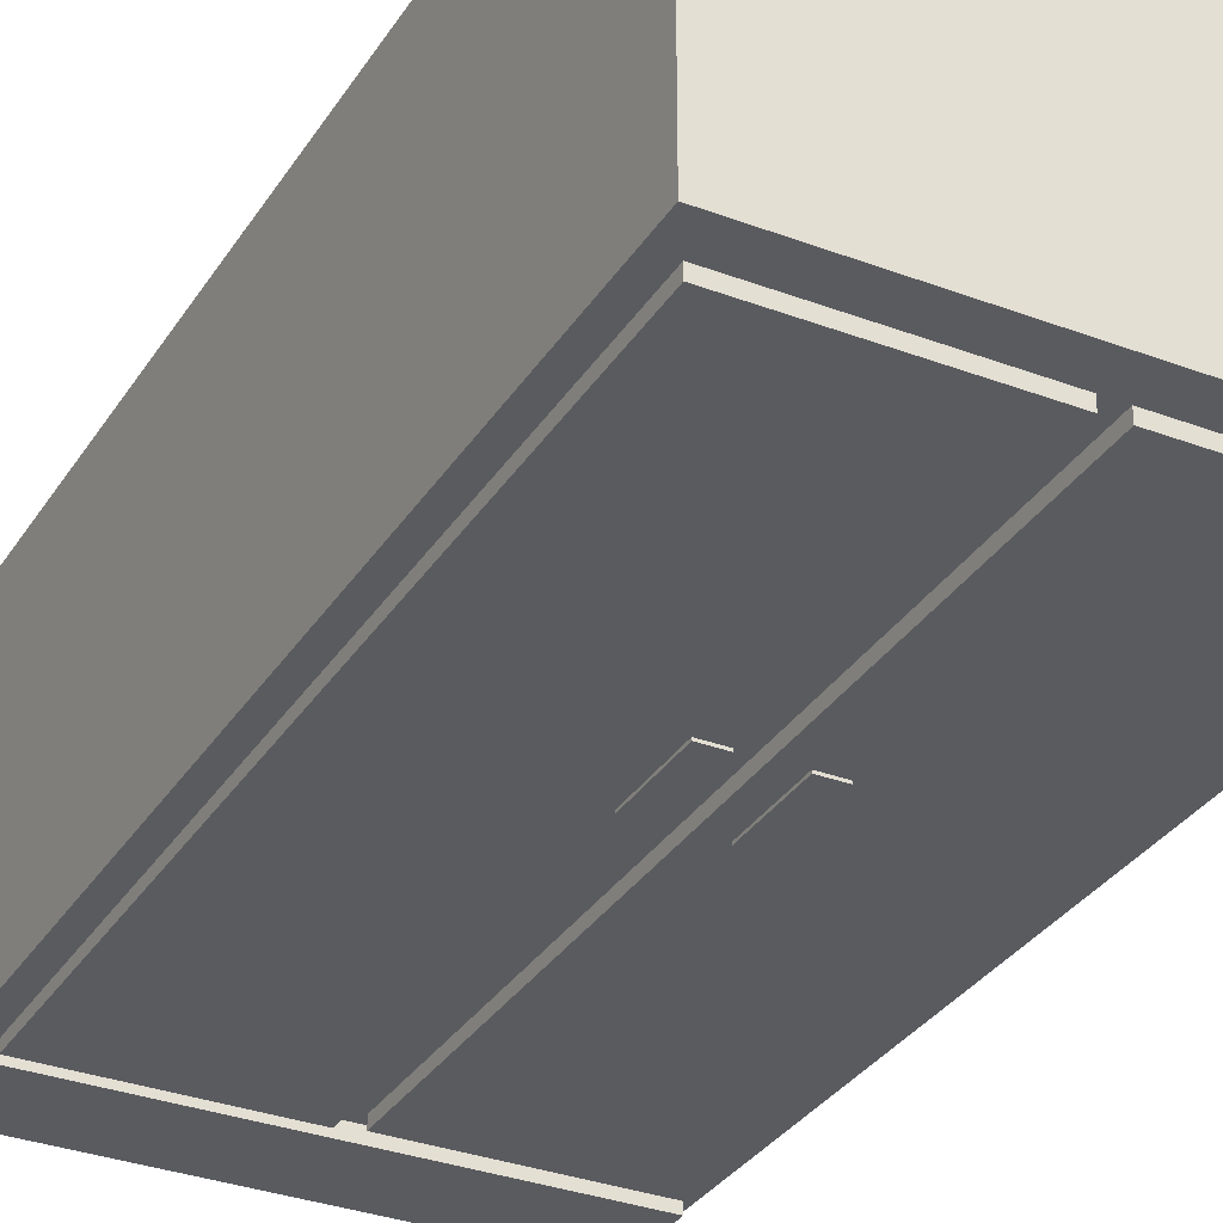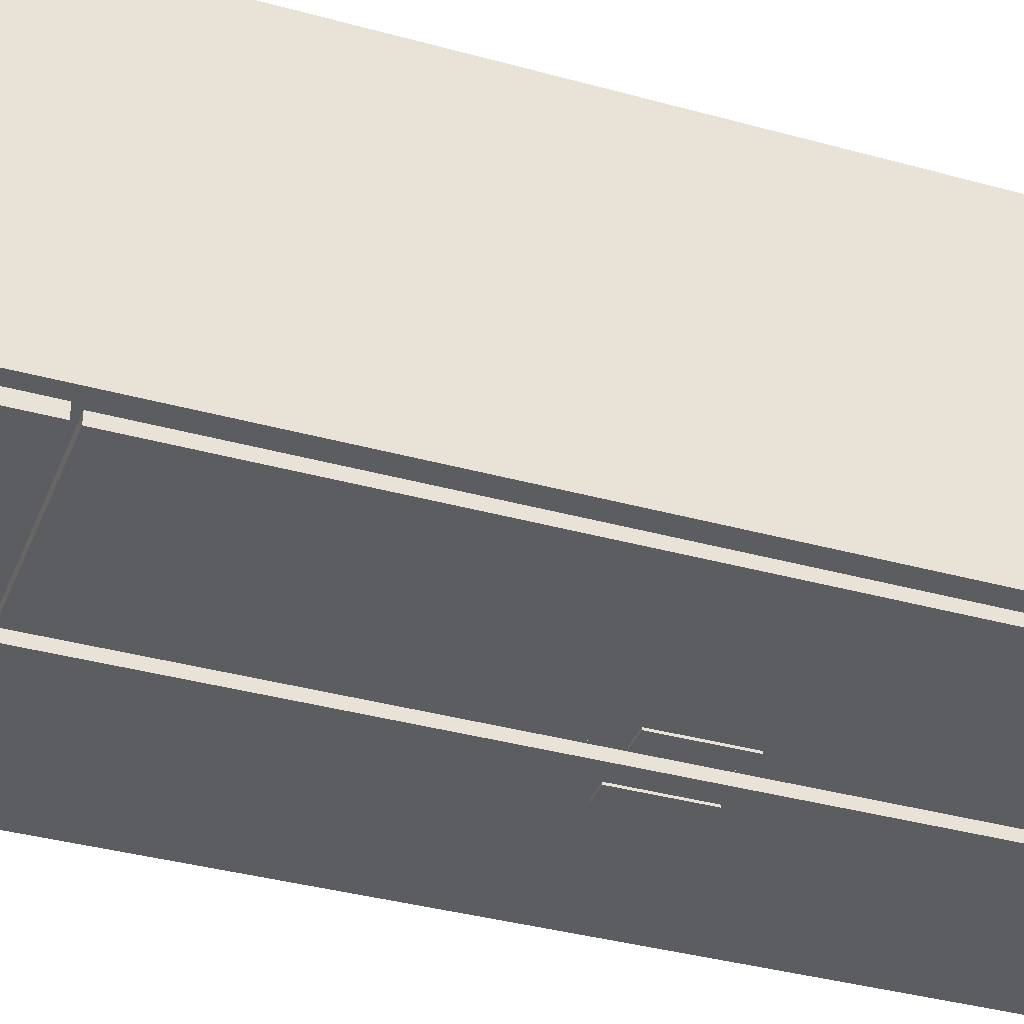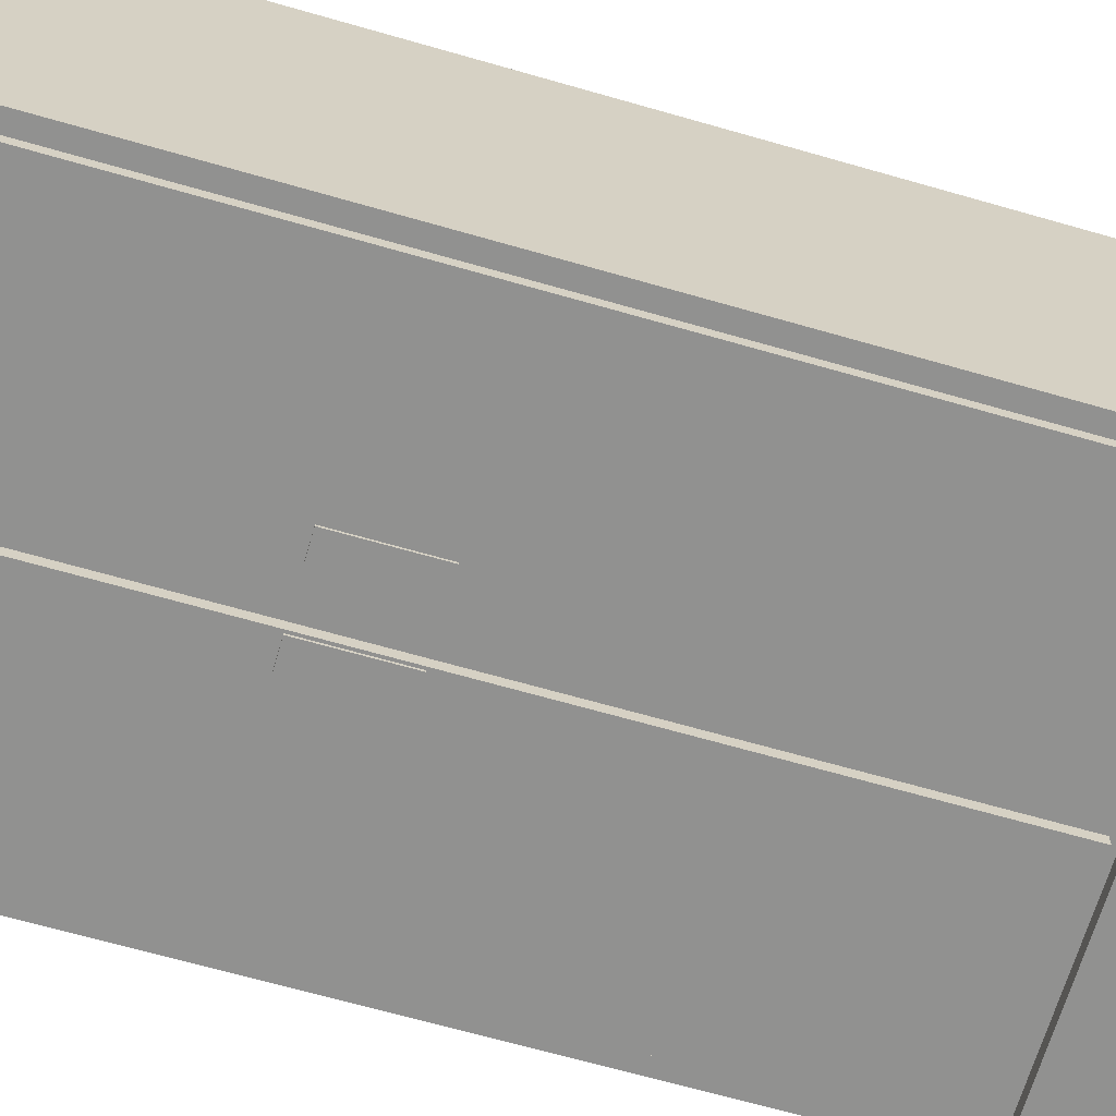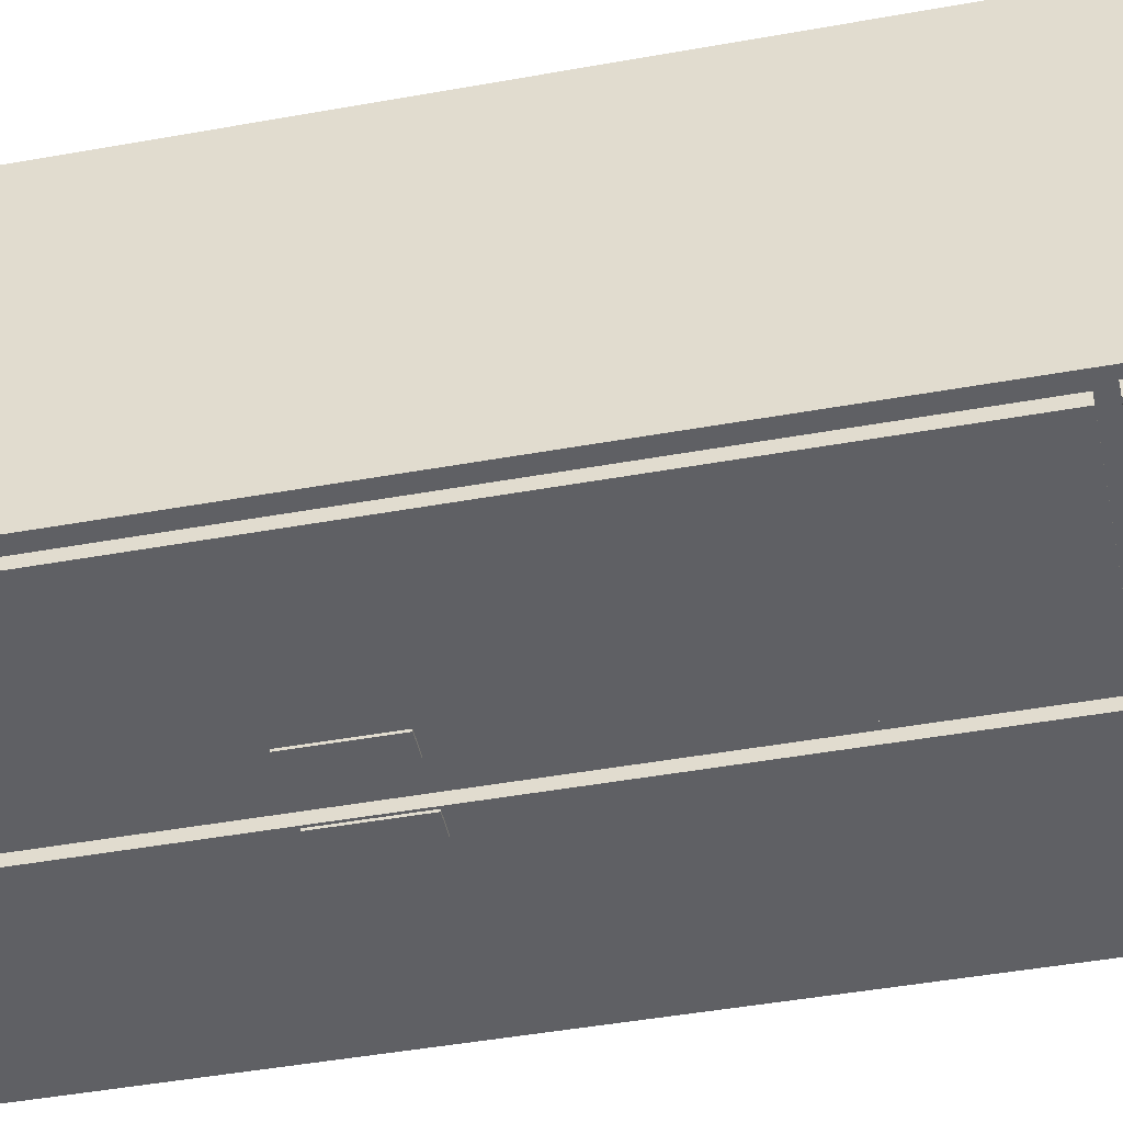
<metadata>
{"format":"obj","ext":"obj","renderer":"f3d","projection":"perspective","resolution":1024,"background":"white","views":[{"elev":-32.7,"azim":152.4,"up":"+Z"},{"elev":-36.2,"azim":70.0,"up":"+Z"},{"elev":-66.0,"azim":-106.2,"up":"+Z"},{"elev":-45.3,"azim":-78.2,"up":"+Z"}]}
</metadata>
<code>
o StorageUnit(A)
g StorageUnit(A)
v -1.341 0.2476 0.848
v -1.255 0.2476 0.848
v -1.341 0.2128 0.9319
v -1.255 0.2128 0.9319
v -1.341 0.2128 0.9319
v -1.255 0.2128 0.9319
v -1.341 0.1289 0.9667
v -1.255 0.1289 0.9667
v -1.341 0.1289 0.9667
v -1.255 0.1289 0.9667
v -1.341 0.04491 0.9319
v -1.255 0.04491 0.9319
v -1.341 0.04491 0.9319
v -1.255 0.04491 0.9319
v -1.341 0.01014 0.848
v -1.255 0.01014 0.848
v -1.341 0.01014 0.848
v -1.255 0.01014 0.848
v -1.341 0.04491 0.764
v -1.255 0.04491 0.764
v -1.341 0.04491 0.764
v -1.255 0.04491 0.764
v -1.341 0.1289 0.7293
v -1.255 0.1289 0.7293
v -1.341 0.1289 0.7293
v -1.255 0.1289 0.7293
v -1.341 0.2128 0.764
v -1.255 0.2128 0.764
v -1.341 0.2128 0.764
v -1.255 0.2128 0.764
v -1.341 0.2476 0.848
v -1.255 0.2476 0.848
v -1.341 0.2476 0.848
v -1.341 0.1289 0.848
v -1.341 0.2128 0.9319
v -1.255 0.2476 0.848
v -1.255 0.1289 0.848
v -1.255 0.2128 0.9319
v -1.341 0.2128 0.9319
v -1.341 0.1289 0.848
v -1.341 0.1289 0.9667
v -1.255 0.2128 0.9319
v -1.255 0.1289 0.848
v -1.255 0.1289 0.9667
v -1.341 0.1289 0.9667
v -1.341 0.1289 0.848
v -1.341 0.04491 0.9319
v -1.255 0.1289 0.9667
v -1.255 0.1289 0.848
v -1.255 0.04491 0.9319
v -1.341 0.04491 0.9319
v -1.341 0.1289 0.848
v -1.341 0.01014 0.848
v -1.255 0.04491 0.9319
v -1.255 0.1289 0.848
v -1.255 0.01014 0.848
v -1.341 0.01014 0.848
v -1.341 0.1289 0.848
v -1.341 0.04491 0.764
v -1.255 0.01014 0.848
v -1.255 0.1289 0.848
v -1.255 0.04491 0.764
v -1.341 0.04491 0.764
v -1.341 0.1289 0.848
v -1.341 0.1289 0.7293
v -1.255 0.04491 0.764
v -1.255 0.1289 0.848
v -1.255 0.1289 0.7293
v -1.341 0.1289 0.7293
v -1.341 0.1289 0.848
v -1.341 0.2128 0.764
v -1.255 0.1289 0.7293
v -1.255 0.1289 0.848
v -1.255 0.2128 0.764
v -1.341 0.2128 0.764
v -1.341 0.1289 0.848
v -1.341 0.2476 0.848
v -1.255 0.2128 0.764
v -1.255 0.1289 0.848
v -1.255 0.2476 0.848
v 0.07581 0.2059 0.92
v -1.402 0.2059 0.92
v 0.07581 1.206 0.92
v -1.402 1.206 0.92
v -1.402 0.2059 0.92
v -1.402 0.2059 -0.08001
v -1.402 1.206 0.92
v -1.402 1.206 -0.08001
v -1.402 0.2059 -0.08001
v 0.07581 0.2059 -0.08001
v -1.402 1.206 -0.08001
v 0.07581 1.206 -0.08001
v 0.07581 0.2059 -0.08001
v 0.07581 0.2059 0.92
v 0.07581 1.206 -0.08001
v 0.07581 1.206 0.92
v 0.07581 3.206 0.92
v -1.402 3.206 0.92
v 0.07581 3.206 -0.08001
v -1.402 3.206 -0.08001
v 0.07581 0.2059 -0.08001
v -1.402 0.2059 -0.08001
v 0.07581 0.2059 0.92
v -1.402 0.2059 0.92
v 0.07581 1.206 0.92
v -1.402 1.206 0.92
v 0.07581 2.206 0.92
v -1.402 2.206 0.92
v 0.07581 1.206 -0.08001
v 0.07581 1.206 0.92
v 0.07581 2.206 -0.08001
v 0.07581 2.206 0.92
v -1.402 1.206 0.92
v -1.402 1.206 -0.08001
v -1.402 2.206 0.92
v -1.402 2.206 -0.08001
v -1.402 1.206 -0.08001
v 0.07581 1.206 -0.08001
v -1.402 2.206 -0.08001
v 0.07581 2.206 -0.08001
v 0.07581 2.206 0.92
v -1.402 2.206 0.92
v 0.07581 3.206 0.92
v -1.402 3.206 0.92
v 0.07581 2.206 -0.08001
v 0.07581 2.206 0.92
v 0.07581 3.206 -0.08001
v 0.07581 3.206 0.92
v -1.402 2.206 0.92
v -1.402 2.206 -0.08001
v -1.402 3.206 0.92
v -1.402 3.206 -0.08001
v -1.402 2.206 -0.08001
v 0.07581 2.206 -0.08001
v -1.402 3.206 -0.08001
v 0.07581 3.206 -0.08001
v -0.55 1.835 -0.06729
v -0.6239 1.835 -0.06729
v -0.55 2.09 -0.06729
v -0.6239 2.09 -0.06729
v -0.6239 1.835 -0.06729
v -0.6239 1.835 -0.1207
v -0.6239 2.09 -0.06729
v -0.6239 2.09 -0.1207
v -0.6239 1.835 -0.1207
v -0.55 1.835 -0.1207
v -0.6239 2.09 -0.1207
v -0.55 2.09 -0.1207
v -0.55 1.835 -0.1207
v -0.55 1.835 -0.06729
v -0.55 2.09 -0.1207
v -0.55 2.09 -0.06729
v -0.55 2.09 -0.06729
v -0.6239 2.09 -0.06729
v -0.55 2.09 -0.1207
v -0.6239 2.09 -0.1207
v -0.55 1.835 -0.1207
v -0.6239 1.835 -0.1207
v -0.55 1.835 -0.06729
v -0.6239 1.835 -0.06729
v -0.07295 0.2476 0.004995
v 0.01257 0.2476 0.004995
v -0.07295 0.2128 0.08894
v 0.01257 0.2128 0.08894
v -0.07295 0.2128 0.08894
v 0.01257 0.2128 0.08894
v -0.07295 0.1289 0.1237
v 0.01257 0.1289 0.1237
v -0.07295 0.1289 0.1237
v 0.01257 0.1289 0.1237
v -0.07295 0.04491 0.08894
v 0.01257 0.04491 0.08894
v -0.07295 0.04491 0.08894
v 0.01257 0.04491 0.08894
v -0.07295 0.01014 0.004995
v 0.01257 0.01014 0.004995
v -0.07295 0.01014 0.004995
v 0.01257 0.01014 0.004995
v -0.07295 0.04491 -0.07896
v 0.01257 0.04491 -0.07896
v -0.07295 0.04491 -0.07896
v 0.01257 0.04491 -0.07896
v -0.07295 0.1289 -0.1137
v 0.01257 0.1289 -0.1137
v -0.07295 0.1289 -0.1137
v 0.01257 0.1289 -0.1137
v -0.07295 0.2128 -0.07896
v 0.01257 0.2128 -0.07896
v -0.07295 0.2128 -0.07896
v 0.01257 0.2128 -0.07896
v -0.07295 0.2476 0.004995
v 0.01257 0.2476 0.004995
v -0.07295 0.2476 0.004995
v -0.07295 0.1289 0.004995
v -0.07295 0.2128 0.08894
v 0.01257 0.2476 0.004995
v 0.01257 0.1289 0.004995
v 0.01257 0.2128 0.08894
v -0.07295 0.2128 0.08894
v -0.07295 0.1289 0.004995
v -0.07295 0.1289 0.1237
v 0.01257 0.2128 0.08894
v 0.01257 0.1289 0.004995
v 0.01257 0.1289 0.1237
v -0.07295 0.1289 0.1237
v -0.07295 0.1289 0.004995
v -0.07295 0.04491 0.08894
v 0.01257 0.1289 0.1237
v 0.01257 0.1289 0.004995
v 0.01257 0.04491 0.08894
v -0.07295 0.04491 0.08894
v -0.07295 0.1289 0.004995
v -0.07295 0.01014 0.004995
v 0.01257 0.04491 0.08894
v 0.01257 0.1289 0.004995
v 0.01257 0.01014 0.004995
v -0.07295 0.01014 0.004995
v -0.07295 0.1289 0.004995
v -0.07295 0.04491 -0.07896
v 0.01257 0.01014 0.004995
v 0.01257 0.1289 0.004995
v 0.01257 0.04491 -0.07896
v -0.07295 0.04491 -0.07896
v -0.07295 0.1289 0.004995
v -0.07295 0.1289 -0.1137
v 0.01257 0.04491 -0.07896
v 0.01257 0.1289 0.004995
v 0.01257 0.1289 -0.1137
v -0.07295 0.1289 -0.1137
v -0.07295 0.1289 0.004995
v -0.07295 0.2128 -0.07896
v 0.01257 0.1289 -0.1137
v 0.01257 0.1289 0.004995
v 0.01257 0.2128 -0.07896
v -0.07295 0.2128 -0.07896
v -0.07295 0.1289 0.004995
v -0.07295 0.2476 0.004995
v 0.01257 0.2128 -0.07896
v 0.01257 0.1289 0.004995
v 0.01257 0.2476 0.004995
v -1.341 0.2476 0.004995
v -1.255 0.2476 0.004995
v -1.341 0.2128 0.08894
v -1.255 0.2128 0.08894
v -1.341 0.2128 0.08894
v -1.255 0.2128 0.08894
v -1.341 0.1289 0.1237
v -1.255 0.1289 0.1237
v -1.341 0.1289 0.1237
v -1.255 0.1289 0.1237
v -1.341 0.04491 0.08894
v -1.255 0.04491 0.08894
v -1.341 0.04491 0.08894
v -1.255 0.04491 0.08894
v -1.341 0.01014 0.004995
v -1.255 0.01014 0.004995
v -1.341 0.01014 0.004995
v -1.255 0.01014 0.004995
v -1.341 0.04491 -0.07896
v -1.255 0.04491 -0.07896
v -1.341 0.04491 -0.07896
v -1.255 0.04491 -0.07896
v -1.341 0.1289 -0.1137
v -1.255 0.1289 -0.1137
v -1.341 0.1289 -0.1137
v -1.255 0.1289 -0.1137
v -1.341 0.2128 -0.07896
v -1.255 0.2128 -0.07896
v -1.341 0.2128 -0.07896
v -1.255 0.2128 -0.07896
v -1.341 0.2476 0.004995
v -1.255 0.2476 0.004995
v -1.341 0.2476 0.004995
v -1.341 0.1289 0.004995
v -1.341 0.2128 0.08894
v -1.255 0.2476 0.004995
v -1.255 0.1289 0.004995
v -1.255 0.2128 0.08894
v -1.341 0.2128 0.08894
v -1.341 0.1289 0.004995
v -1.341 0.1289 0.1237
v -1.255 0.2128 0.08894
v -1.255 0.1289 0.004995
v -1.255 0.1289 0.1237
v -1.341 0.1289 0.1237
v -1.341 0.1289 0.004995
v -1.341 0.04491 0.08894
v -1.255 0.1289 0.1237
v -1.255 0.1289 0.004995
v -1.255 0.04491 0.08894
v -1.341 0.04491 0.08894
v -1.341 0.1289 0.004995
v -1.341 0.01014 0.004995
v -1.255 0.04491 0.08894
v -1.255 0.1289 0.004995
v -1.255 0.01014 0.004995
v -1.341 0.01014 0.004995
v -1.341 0.1289 0.004995
v -1.341 0.04491 -0.07896
v -1.255 0.01014 0.004995
v -1.255 0.1289 0.004995
v -1.255 0.04491 -0.07896
v -1.341 0.04491 -0.07896
v -1.341 0.1289 0.004995
v -1.341 0.1289 -0.1137
v -1.255 0.04491 -0.07896
v -1.255 0.1289 0.004995
v -1.255 0.1289 -0.1137
v -1.341 0.1289 -0.1137
v -1.341 0.1289 0.004995
v -1.341 0.2128 -0.07896
v -1.255 0.1289 -0.1137
v -1.255 0.1289 0.004995
v -1.255 0.2128 -0.07896
v -1.341 0.2128 -0.07896
v -1.341 0.1289 0.004995
v -1.341 0.2476 0.004995
v -1.255 0.2128 -0.07896
v -1.255 0.1289 0.004995
v -1.255 0.2476 0.004995
v -0.07295 0.2476 0.848
v 0.01257 0.2476 0.848
v -0.07295 0.2128 0.9319
v 0.01257 0.2128 0.9319
v -0.07295 0.2128 0.9319
v 0.01257 0.2128 0.9319
v -0.07295 0.1289 0.9667
v 0.01257 0.1289 0.9667
v -0.07295 0.1289 0.9667
v 0.01257 0.1289 0.9667
v -0.07295 0.04491 0.9319
v 0.01257 0.04491 0.9319
v -0.07295 0.04491 0.9319
v 0.01257 0.04491 0.9319
v -0.07295 0.01014 0.848
v 0.01257 0.01014 0.848
v -0.07295 0.01014 0.848
v 0.01257 0.01014 0.848
v -0.07295 0.04491 0.764
v 0.01257 0.04491 0.764
v -0.07295 0.04491 0.764
v 0.01257 0.04491 0.764
v -0.07295 0.1289 0.7293
v 0.01257 0.1289 0.7293
v -0.07295 0.1289 0.7293
v 0.01257 0.1289 0.7293
v -0.07295 0.2128 0.764
v 0.01257 0.2128 0.764
v -0.07295 0.2128 0.764
v 0.01257 0.2128 0.764
v -0.07295 0.2476 0.848
v 0.01257 0.2476 0.848
v -0.07295 0.2476 0.848
v -0.07295 0.1289 0.848
v -0.07295 0.2128 0.9319
v 0.01257 0.2476 0.848
v 0.01257 0.1289 0.848
v 0.01257 0.2128 0.9319
v -0.07295 0.2128 0.9319
v -0.07295 0.1289 0.848
v -0.07295 0.1289 0.9667
v 0.01257 0.2128 0.9319
v 0.01257 0.1289 0.848
v 0.01257 0.1289 0.9667
v -0.07295 0.1289 0.9667
v -0.07295 0.1289 0.848
v -0.07295 0.04491 0.9319
v 0.01257 0.1289 0.9667
v 0.01257 0.1289 0.848
v 0.01257 0.04491 0.9319
v -0.07295 0.04491 0.9319
v -0.07295 0.1289 0.848
v -0.07295 0.01014 0.848
v 0.01257 0.04491 0.9319
v 0.01257 0.1289 0.848
v 0.01257 0.01014 0.848
v -0.07295 0.01014 0.848
v -0.07295 0.1289 0.848
v -0.07295 0.04491 0.764
v 0.01257 0.01014 0.848
v 0.01257 0.1289 0.848
v 0.01257 0.04491 0.764
v -0.07295 0.04491 0.764
v -0.07295 0.1289 0.848
v -0.07295 0.1289 0.7293
v 0.01257 0.04491 0.764
v 0.01257 0.1289 0.848
v 0.01257 0.1289 0.7293
v -0.07295 0.1289 0.7293
v -0.07295 0.1289 0.848
v -0.07295 0.2128 0.764
v 0.01257 0.1289 0.7293
v 0.01257 0.1289 0.848
v 0.01257 0.2128 0.764
v -0.07295 0.2128 0.764
v -0.07295 0.1289 0.848
v -0.07295 0.2476 0.848
v 0.01257 0.2128 0.764
v 0.01257 0.1289 0.848
v 0.01257 0.2476 0.848
v -0.691 0.5962 -0.06029
v -1.352 0.5962 -0.06029
v -0.691 3.099 -0.06029
v -1.352 3.099 -0.06029
v -1.352 0.5962 -0.06029
v -1.352 0.5962 -0.1137
v -1.352 3.099 -0.06029
v -1.352 3.099 -0.1137
v -1.352 0.5962 -0.1137
v -0.691 0.5962 -0.1137
v -1.352 3.099 -0.1137
v -0.691 3.099 -0.1137
v -0.691 0.5962 -0.1137
v -0.691 0.5962 -0.06029
v -0.691 3.099 -0.1137
v -0.691 3.099 -0.06029
v -0.691 3.099 -0.06029
v -1.352 3.099 -0.06029
v -0.691 3.099 -0.1137
v -1.352 3.099 -0.1137
v -0.691 0.5962 -0.1137
v -1.352 0.5962 -0.1137
v -0.691 0.5962 -0.06029
v -1.352 0.5962 -0.06029
v 0.01028 0.5784 -0.06029
v -0.6313 0.5784 -0.06029
v 0.01028 3.099 -0.06029
v -0.6313 3.099 -0.06029
v -0.6313 0.5784 -0.06029
v -0.6313 0.5784 -0.1137
v -0.6313 3.099 -0.06029
v -0.6313 3.099 -0.1137
v -0.6313 0.5784 -0.1137
v 0.01028 0.5784 -0.1137
v -0.6313 3.099 -0.1137
v 0.01028 3.099 -0.1137
v 0.01028 0.5784 -0.1137
v 0.01028 0.5784 -0.06029
v 0.01028 3.099 -0.1137
v 0.01028 3.099 -0.06029
v 0.01028 3.099 -0.06029
v -0.6313 3.099 -0.06029
v 0.01028 3.099 -0.1137
v -0.6313 3.099 -0.1137
v 0.01028 0.5784 -0.1137
v -0.6313 0.5784 -0.1137
v 0.01028 0.5784 -0.06029
v -0.6313 0.5784 -0.06029
v -0.763 1.835 -0.06729
v -0.8369 1.835 -0.06729
v -0.763 2.09 -0.06729
v -0.8369 2.09 -0.06729
v -0.8369 1.835 -0.06729
v -0.8369 1.835 -0.1207
v -0.8369 2.09 -0.06729
v -0.8369 2.09 -0.1207
v -0.8369 1.835 -0.1207
v -0.763 1.835 -0.1207
v -0.8369 2.09 -0.1207
v -0.763 2.09 -0.1207
v -0.763 1.835 -0.1207
v -0.763 1.835 -0.06729
v -0.763 2.09 -0.1207
v -0.763 2.09 -0.06729
v -0.763 2.09 -0.06729
v -0.8369 2.09 -0.06729
v -0.763 2.09 -0.1207
v -0.8369 2.09 -0.1207
v -0.763 1.835 -0.1207
v -0.8369 1.835 -0.1207
v -0.763 1.835 -0.06729
v -0.8369 1.835 -0.06729
v 0.02611 0.2978 -0.06729
v -1.368 0.2978 -0.06729
v 0.02611 0.5528 -0.06729
v -1.368 0.5528 -0.06729
v -1.368 0.2978 -0.06729
v -1.368 0.2978 -0.1207
v -1.368 0.5528 -0.06729
v -1.368 0.5528 -0.1207
v -1.368 0.2978 -0.1207
v 0.02611 0.2978 -0.1207
v -1.368 0.5528 -0.1207
v 0.02611 0.5528 -0.1207
v 0.02611 0.2978 -0.1207
v 0.02611 0.2978 -0.06729
v 0.02611 0.5528 -0.1207
v 0.02611 0.5528 -0.06729
v 0.02611 0.5528 -0.06729
v -1.368 0.5528 -0.06729
v 0.02611 0.5528 -0.1207
v -1.368 0.5528 -0.1207
v 0.02611 0.2978 -0.1207
v -1.368 0.2978 -0.1207
v 0.02611 0.2978 -0.06729
v -1.368 0.2978 -0.06729
g StorageUnit(A)_0
f 3 4 2 1
f 7 8 6 5
f 11 12 10 9
f 15 16 14 13
f 19 20 18 17
f 23 24 22 21
f 27 28 26 25
f 31 32 30 29
f 83 84 82 81
f 87 88 86 85
f 91 92 90 89
f 95 96 94 93
f 99 100 98 97
f 103 104 102 101
f 107 108 106 105
f 111 112 110 109
f 115 116 114 113
f 119 120 118 117
f 123 124 122 121
f 127 128 126 125
f 131 132 130 129
f 135 136 134 133
f 139 140 138 137
f 143 144 142 141
f 147 148 146 145
f 151 152 150 149
f 155 156 154 153
f 159 160 158 157
f 163 164 162 161
f 167 168 166 165
f 171 172 170 169
f 175 176 174 173
f 179 180 178 177
f 183 184 182 181
f 187 188 186 185
f 191 192 190 189
f 243 244 242 241
f 247 248 246 245
f 251 252 250 249
f 255 256 254 253
f 259 260 258 257
f 263 264 262 261
f 267 268 266 265
f 271 272 270 269
f 323 324 322 321
f 327 328 326 325
f 331 332 330 329
f 335 336 334 333
f 339 340 338 337
f 343 344 342 341
f 347 348 346 345
f 351 352 350 349
f 403 404 402 401
f 407 408 406 405
f 411 412 410 409
f 415 416 414 413
f 419 420 418 417
f 423 424 422 421
f 427 428 426 425
f 431 432 430 429
f 435 436 434 433
f 439 440 438 437
f 443 444 442 441
f 447 448 446 445
f 451 452 450 449
f 455 456 454 453
f 459 460 458 457
f 463 464 462 461
f 467 468 466 465
f 471 472 470 469
f 475 476 474 473
f 479 480 478 477
f 483 484 482 481
f 487 488 486 485
f 491 492 490 489
f 495 496 494 493
g StorageUnit(A)_1
f 33 34 35
f 39 40 41
f 45 46 47
f 51 52 53
f 57 58 59
f 63 64 65
f 69 70 71
f 75 76 77
f 38 37 36
f 44 43 42
f 50 49 48
f 56 55 54
f 62 61 60
f 68 67 66
f 74 73 72
f 80 79 78
f 193 194 195
f 199 200 201
f 205 206 207
f 211 212 213
f 217 218 219
f 223 224 225
f 229 230 231
f 235 236 237
f 198 197 196
f 204 203 202
f 210 209 208
f 216 215 214
f 222 221 220
f 228 227 226
f 234 233 232
f 240 239 238
f 273 274 275
f 279 280 281
f 285 286 287
f 291 292 293
f 297 298 299
f 303 304 305
f 309 310 311
f 315 316 317
f 278 277 276
f 284 283 282
f 290 289 288
f 296 295 294
f 302 301 300
f 308 307 306
f 314 313 312
f 320 319 318
f 353 354 355
f 359 360 361
f 365 366 367
f 371 372 373
f 377 378 379
f 383 384 385
f 389 390 391
f 395 396 397
f 358 357 356
f 364 363 362
f 370 369 368
f 376 375 374
f 382 381 380
f 388 387 386
f 394 393 392
f 400 399 398

</code>
